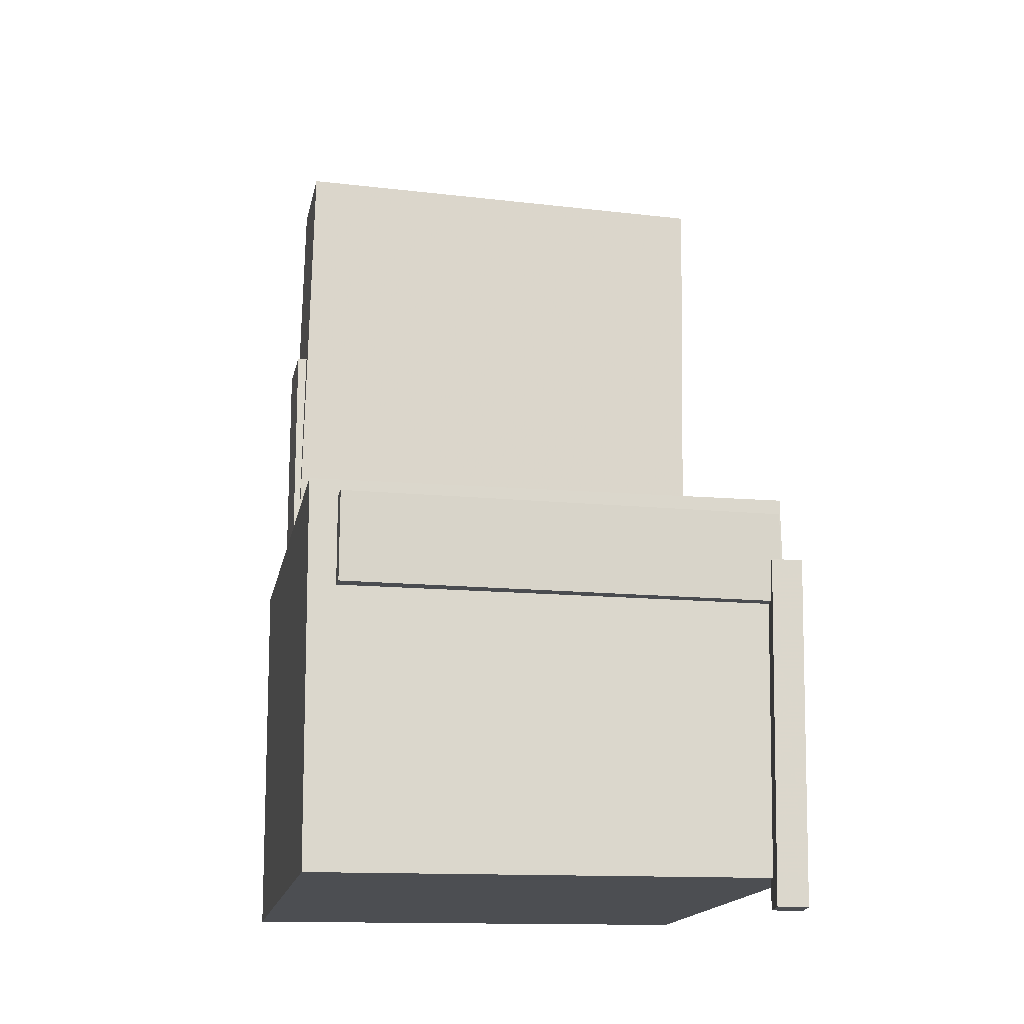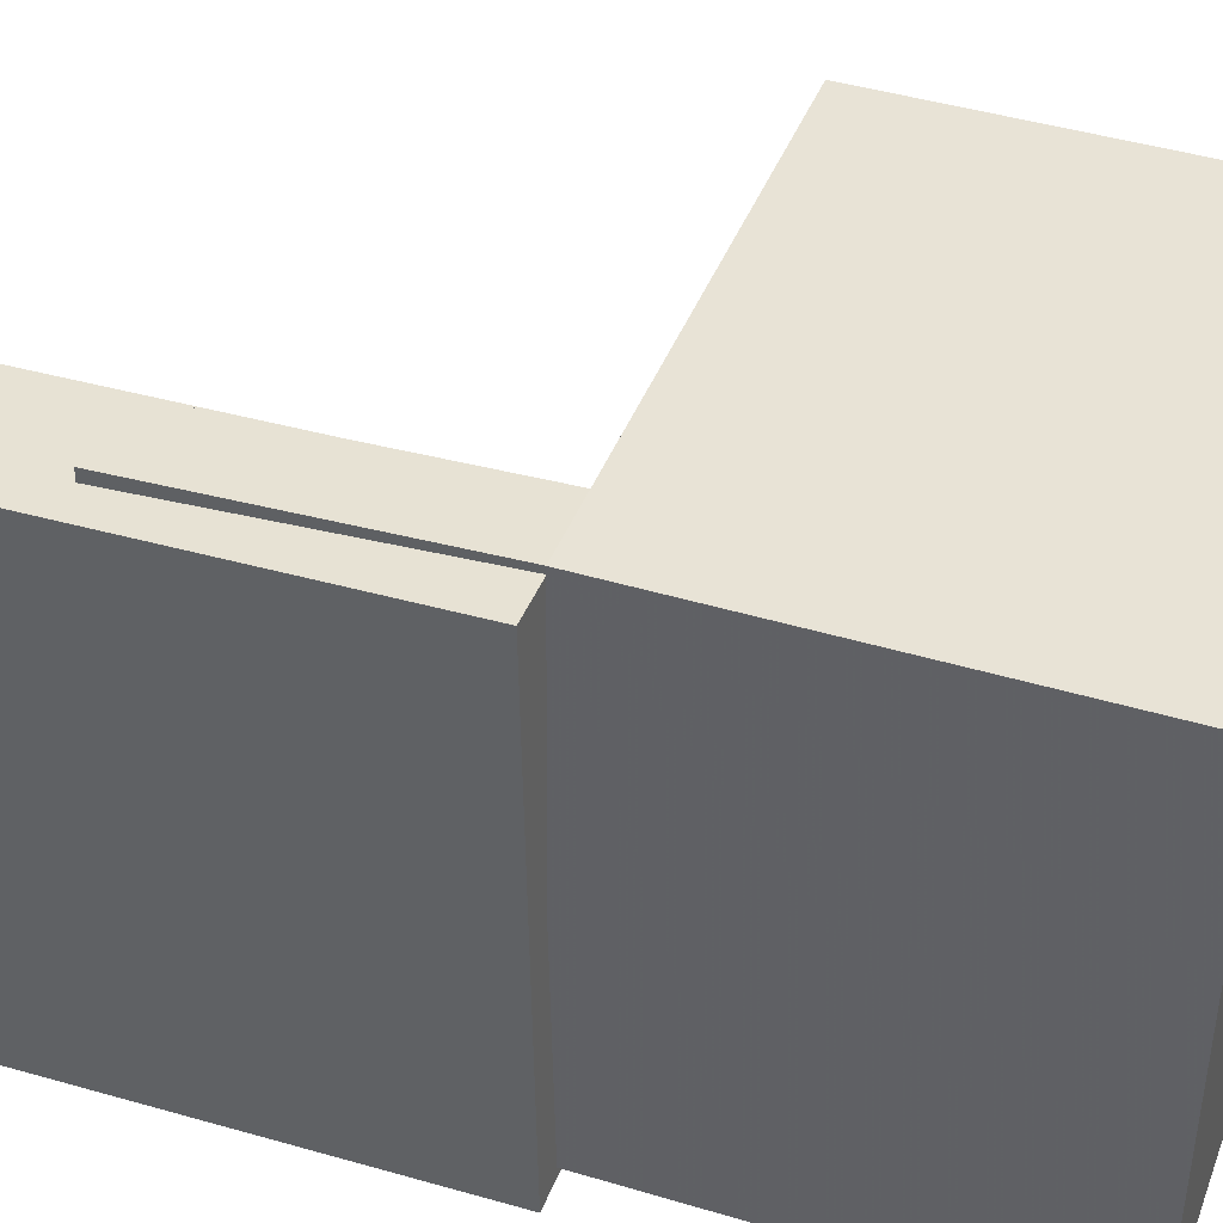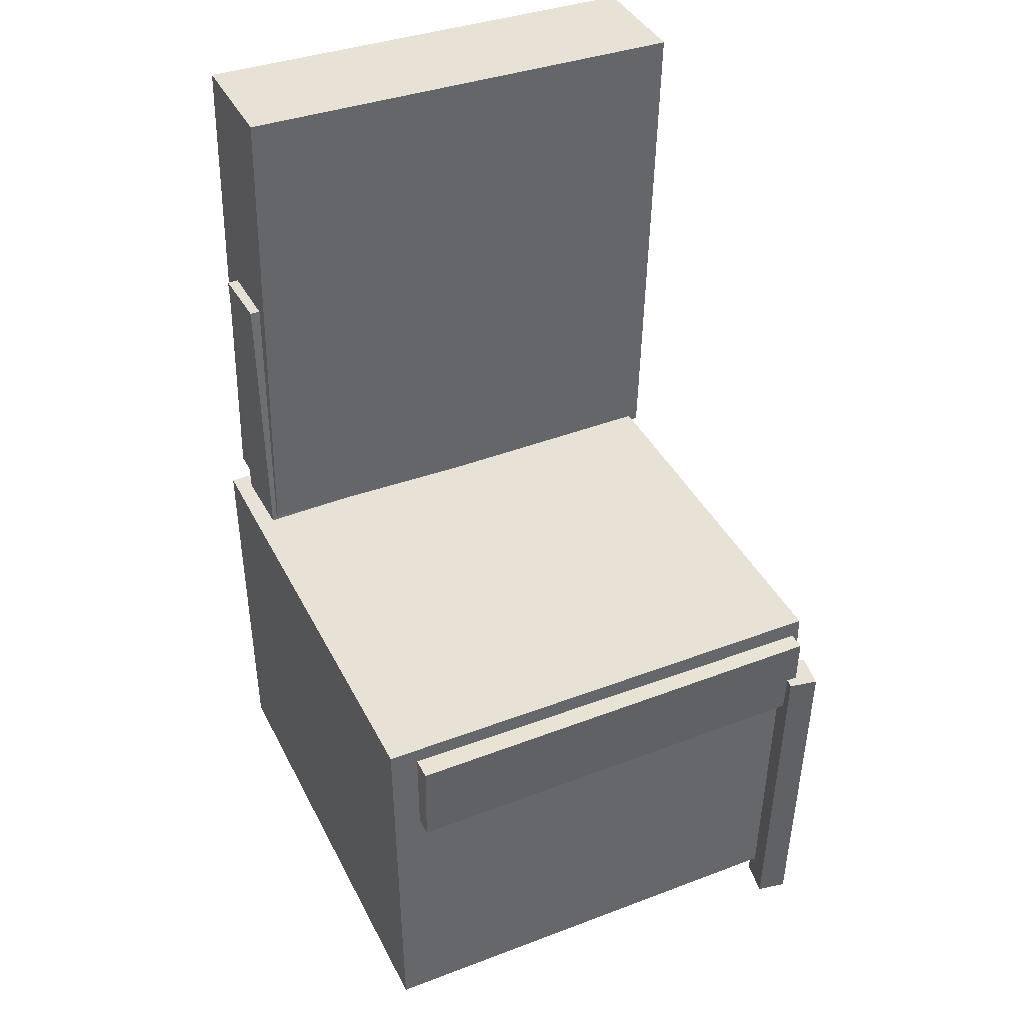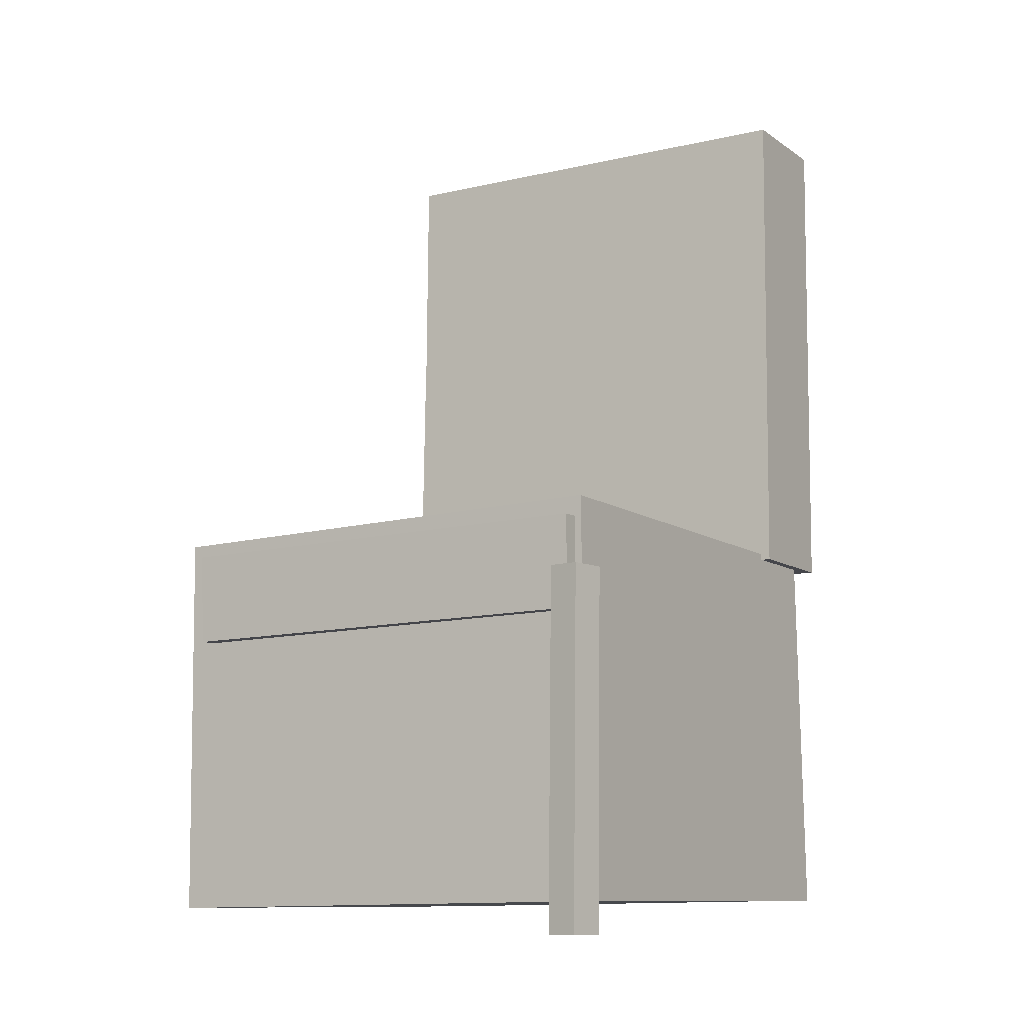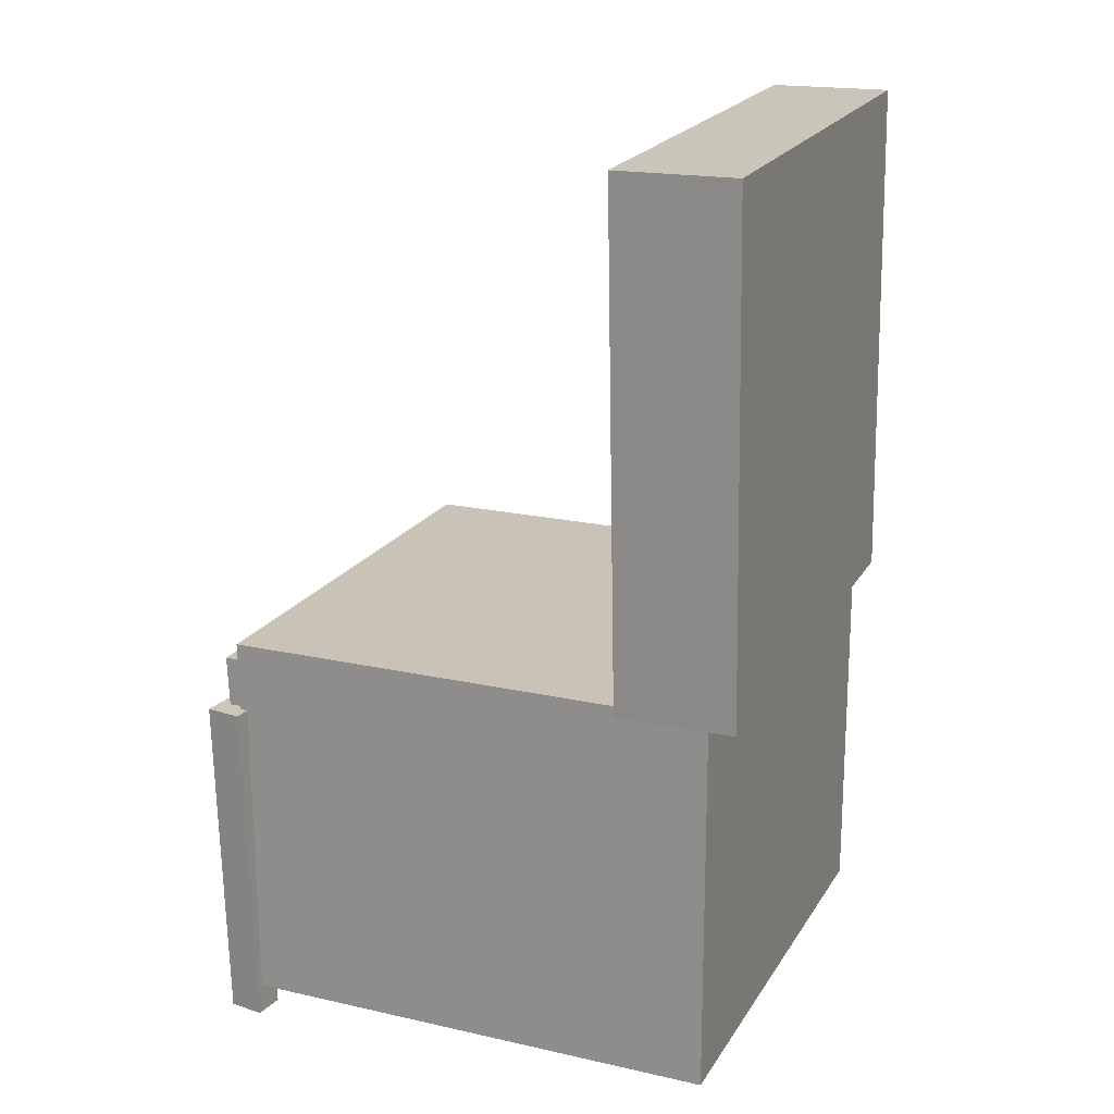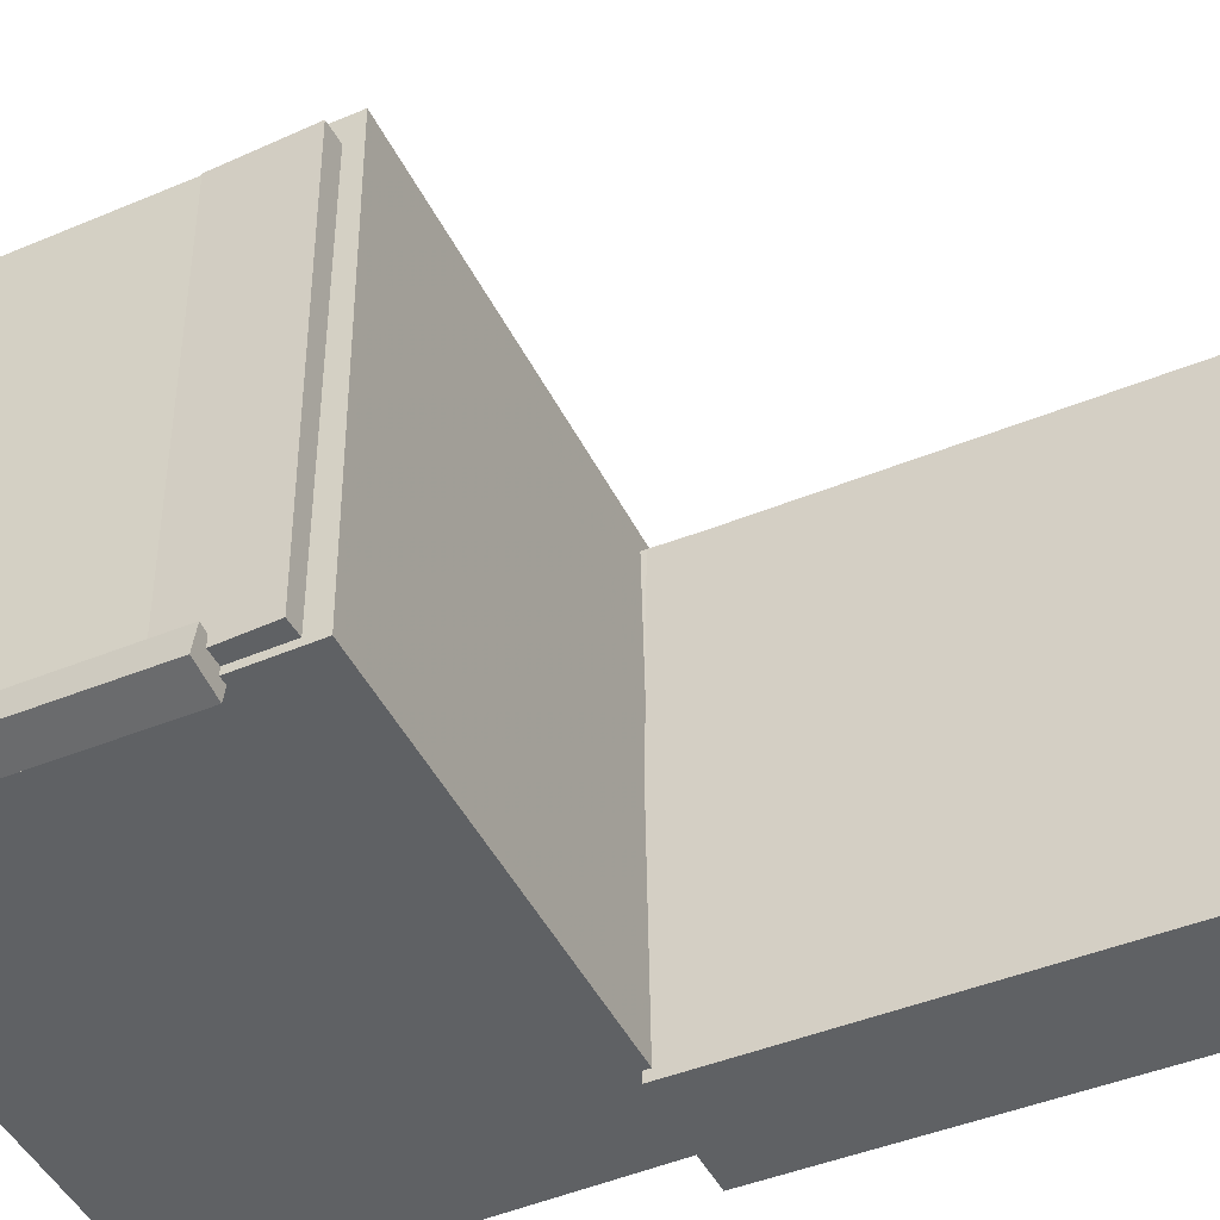
<metadata>
{"format":"obj","ext":"obj","renderer":"f3d","projection":"perspective","resolution":1024,"background":"white","views":[{"elev":-17.1,"azim":79.0,"up":"+Y"},{"elev":40.9,"azim":-70.7,"up":"+Z"},{"elev":39.6,"azim":65.1,"up":"+Y"},{"elev":-11.2,"azim":121.8,"up":"+Y"},{"elev":20.3,"azim":-157.2,"up":"+Y"},{"elev":-46.1,"azim":115.1,"up":"+Z"}]}
</metadata>
<code>
v -0.2158 0.3495 -0.1436
v -0.2127 0.3525 0.1472
v -0.1897 0.3506 -0.1439
v -0.1866 0.3536 0.1469
v -0.21 0.214 -0.1423
v -0.2069 0.217 0.1485
v -0.1838 0.2151 -0.1426
v -0.1808 0.2181 0.1482
f 1.0 7.0 5.0
f 1.0 3.0 7.0
f 1.0 4.0 3.0
f 1.0 2.0 4.0
f 3.0 8.0 7.0
f 3.0 4.0 8.0
f 5.0 7.0 8.0
f 5.0 8.0 6.0
f 1.0 5.0 6.0
f 1.0 6.0 2.0
f 2.0 6.0 8.0
f 2.0 8.0 4.0
v -0.06893 -0.1187 -0.1821
v -0.06636 -0.1205 0.1796
v -0.06591 -0.04565 -0.1818
v -0.06334 -0.04744 0.1799
v 0.203 -0.13 -0.1841
v 0.2055 -0.1318 0.1776
v 0.206 -0.05689 -0.1838
v 0.2085 -0.05868 0.1779
f 9.0 15.0 13.0
f 9.0 11.0 15.0
f 9.0 12.0 11.0
f 9.0 10.0 12.0
f 11.0 16.0 15.0
f 11.0 12.0 16.0
f 13.0 15.0 16.0
f 13.0 16.0 14.0
f 9.0 13.0 14.0
f 9.0 14.0 10.0
f 10.0 14.0 16.0
f 10.0 16.0 12.0
v -0.1319 0.3675 -0.205
v -0.1299 0.3737 0.1749
v -0.1371 -0.04337 -0.1983
v -0.1352 -0.03716 0.1817
v -0.2282 0.3687 -0.2045
v -0.2262 0.3749 0.1754
v -0.2335 -0.04213 -0.1978
v -0.2315 -0.03591 0.1822
f 17.0 23.0 21.0
f 17.0 19.0 23.0
f 17.0 20.0 19.0
f 17.0 18.0 20.0
f 19.0 24.0 23.0
f 19.0 20.0 24.0
f 21.0 23.0 24.0
f 21.0 24.0 22.0
f 17.0 21.0 22.0
f 17.0 22.0 18.0
f 18.0 22.0 24.0
f 18.0 24.0 20.0
v 0.1836 -0.3761 -0.1976
v 0.1871 -0.09762 -0.2028
v 0.2125 -0.3764 -0.1929
v 0.2159 -0.09789 -0.1982
v 0.1797 -0.3756 -0.1734
v 0.1832 -0.09711 -0.1787
v 0.2086 -0.3759 -0.1688
v 0.2121 -0.09739 -0.1741
f 25.0 31.0 29.0
f 25.0 27.0 31.0
f 25.0 28.0 27.0
f 25.0 26.0 28.0
f 27.0 32.0 31.0
f 27.0 28.0 32.0
f 29.0 31.0 32.0
f 29.0 32.0 30.0
f 25.0 29.0 30.0
f 25.0 30.0 26.0
f 26.0 30.0 32.0
f 26.0 32.0 28.0
v -0.2082 0.1861 -0.1748
v -0.2011 0.1855 0.1873
v -0.1508 0.1876 -0.1759
v -0.1437 0.1871 0.1862
v -0.1993 -0.1507 -0.1754
v -0.1922 -0.1512 0.1866
v -0.1419 -0.1491 -0.1765
v -0.1348 -0.1497 0.1855
f 33.0 39.0 37.0
f 33.0 35.0 39.0
f 33.0 36.0 35.0
f 33.0 34.0 36.0
f 35.0 40.0 39.0
f 35.0 36.0 40.0
f 37.0 39.0 40.0
f 37.0 40.0 38.0
f 33.0 37.0 38.0
f 33.0 38.0 34.0
f 34.0 38.0 40.0
f 34.0 40.0 36.0
v -0.2103 -0.04179 0.2003
v -0.2126 -0.3526 0.1969
v 0.1912 -0.04479 0.2013
v 0.1889 -0.3556 0.1979
v -0.2093 -0.03756 -0.1902
v -0.2116 -0.3484 -0.1936
v 0.1921 -0.04056 -0.1893
v 0.1898 -0.3514 -0.1926
f 41.0 47.0 45.0
f 41.0 43.0 47.0
f 41.0 44.0 43.0
f 41.0 42.0 44.0
f 43.0 48.0 47.0
f 43.0 44.0 48.0
f 45.0 47.0 48.0
f 45.0 48.0 46.0
f 41.0 45.0 46.0
f 41.0 46.0 42.0
f 42.0 46.0 48.0
f 42.0 48.0 44.0

</code>
